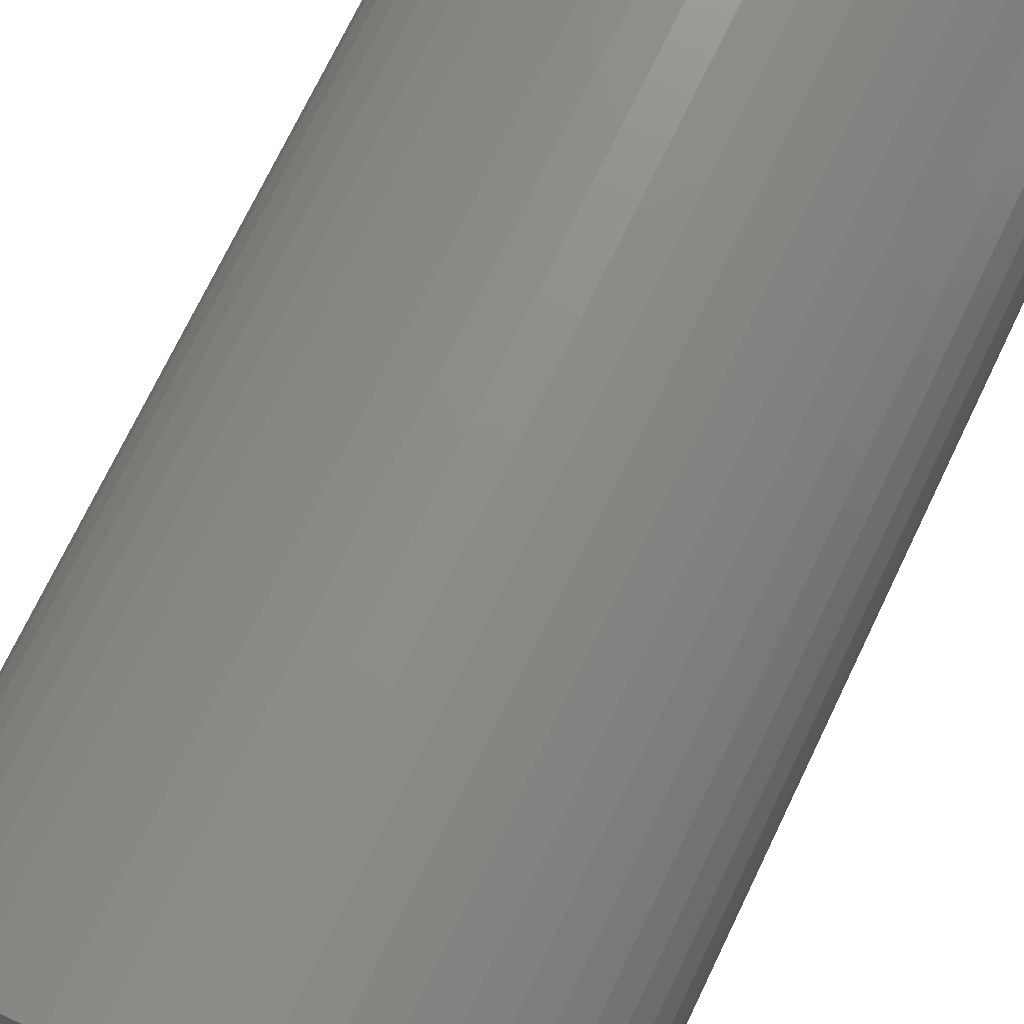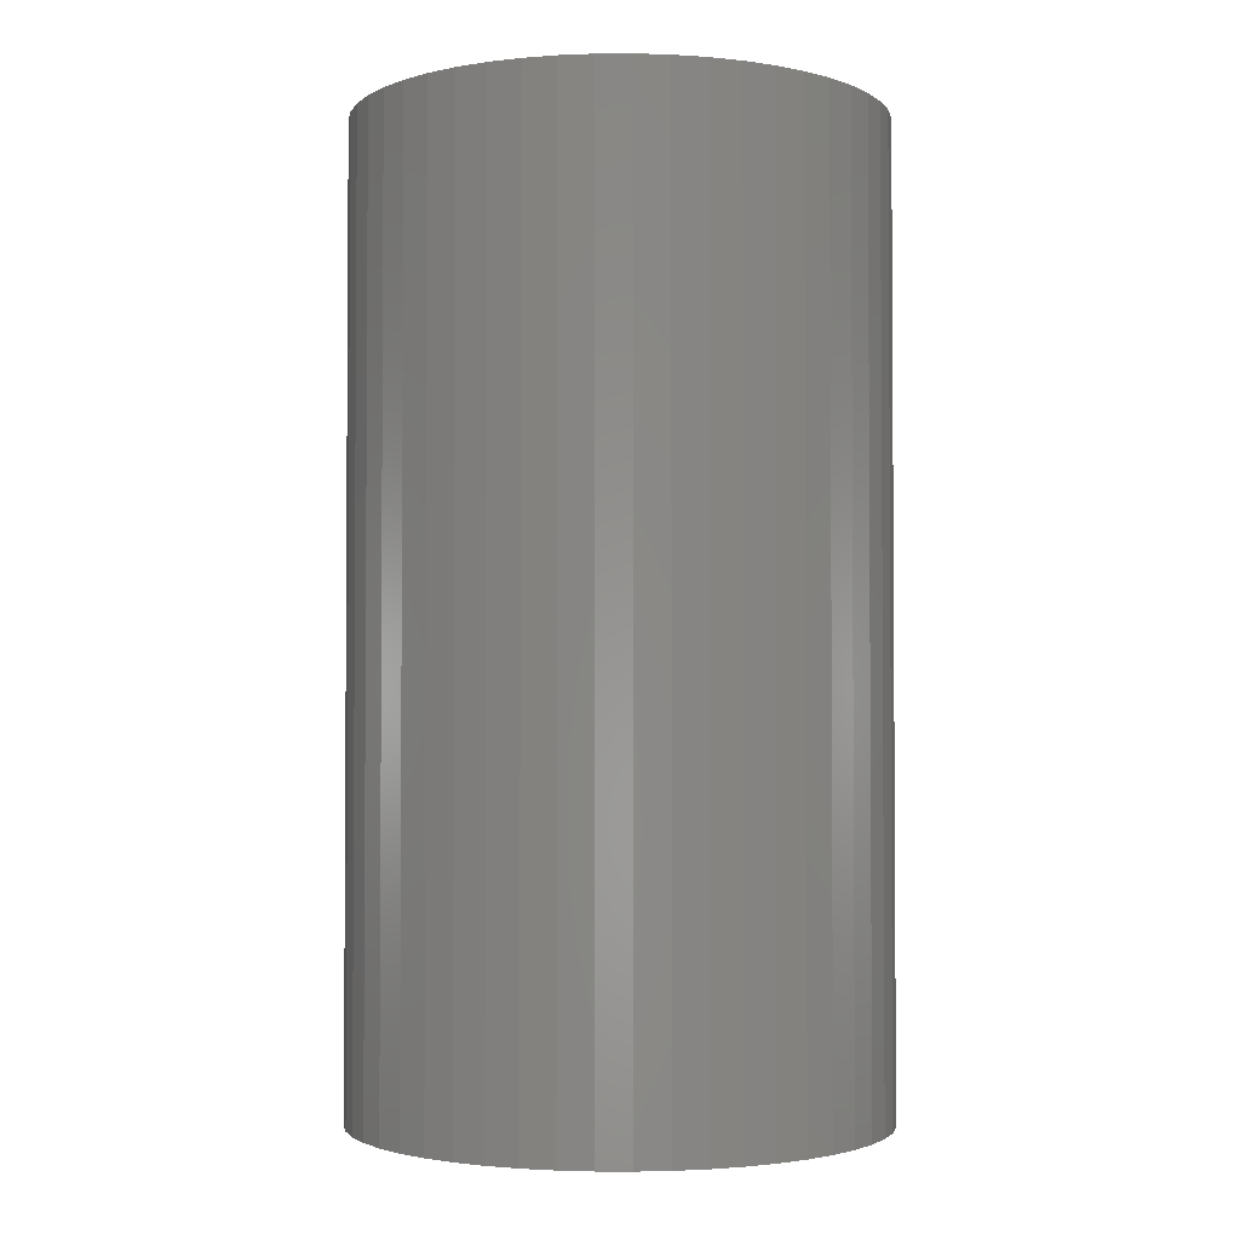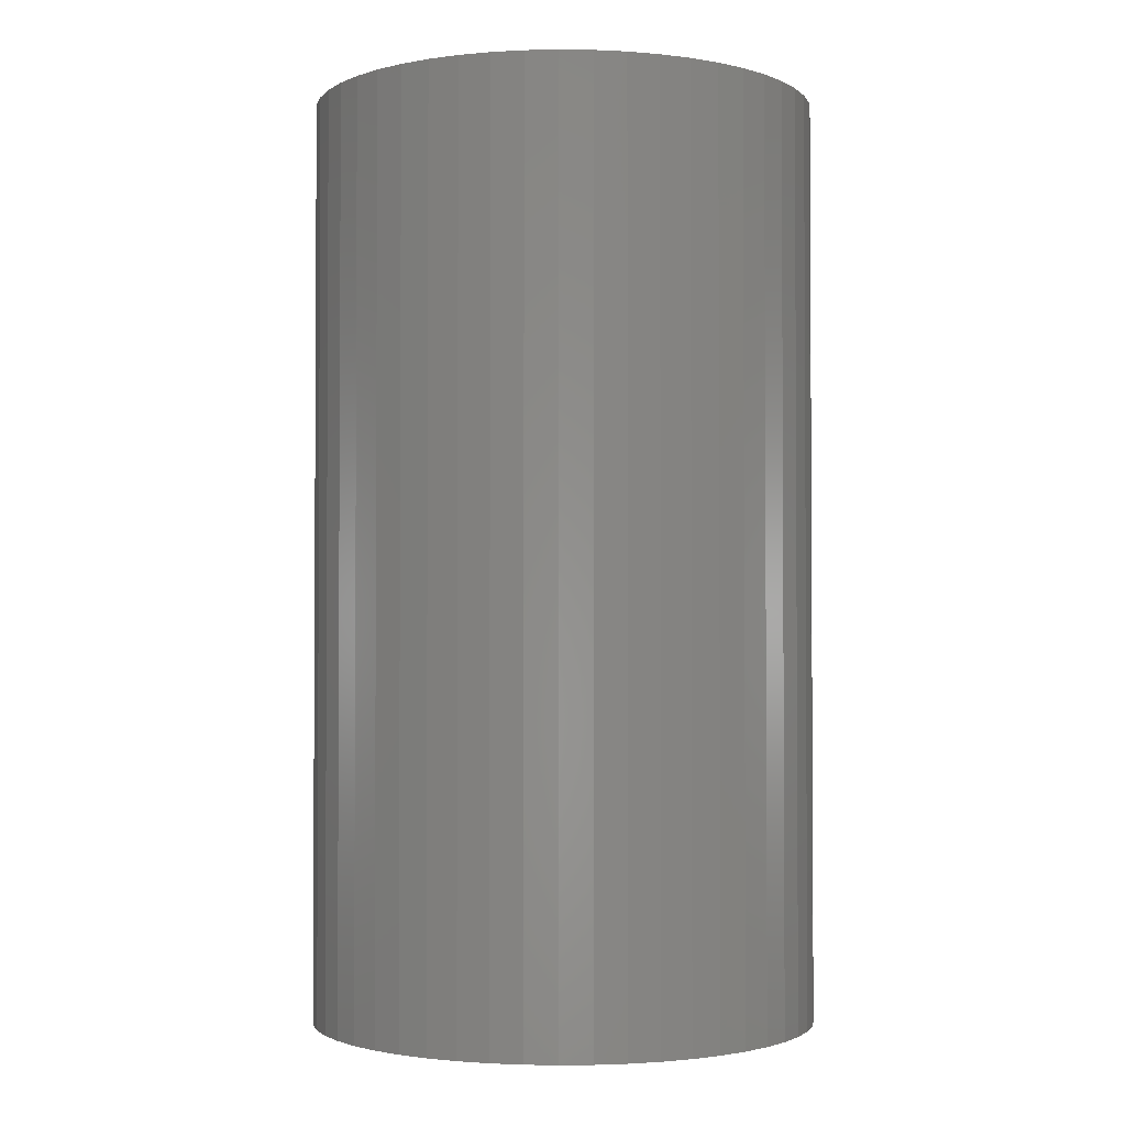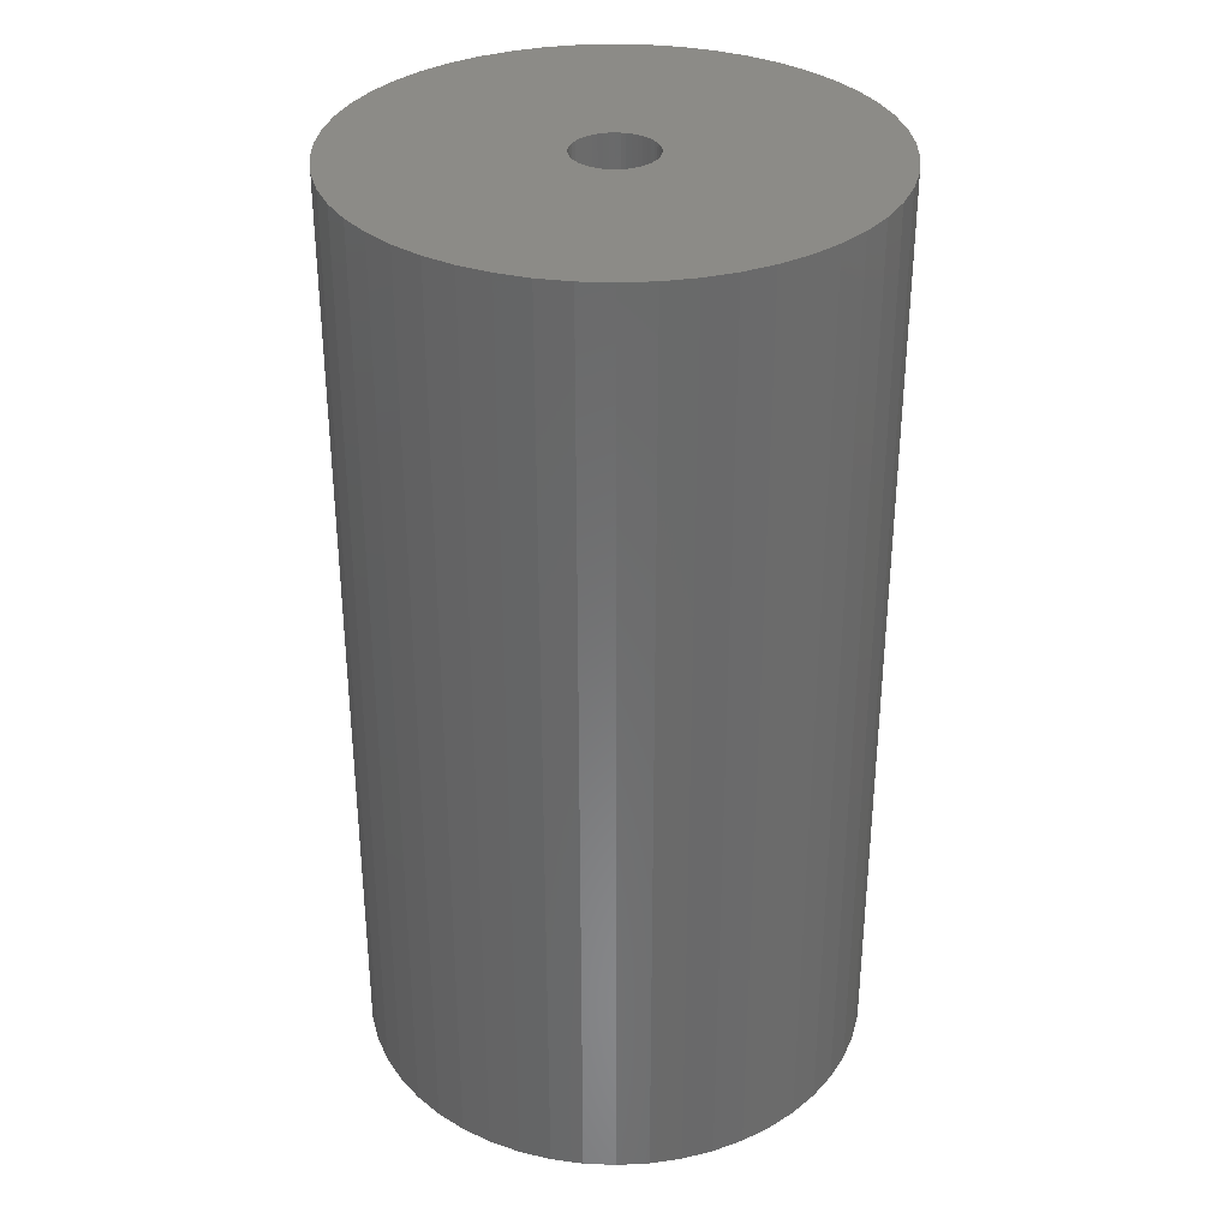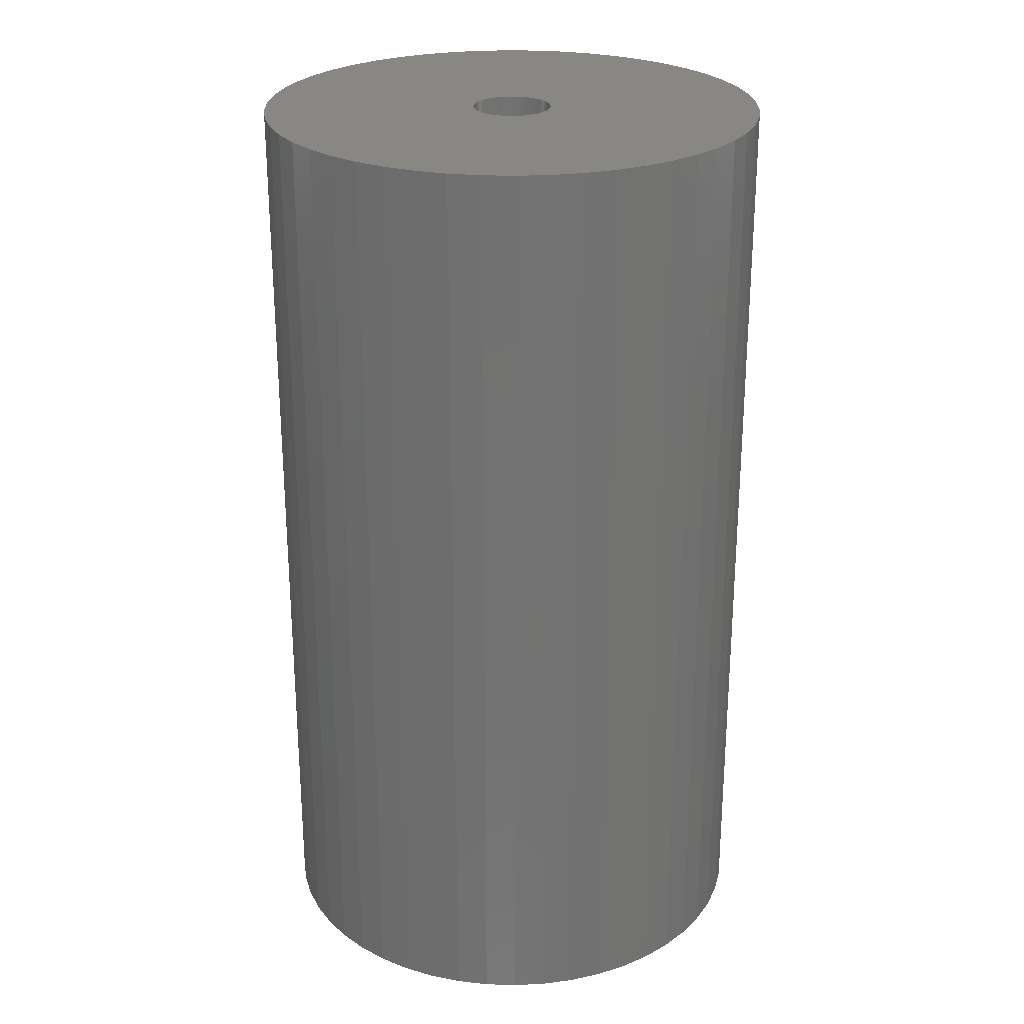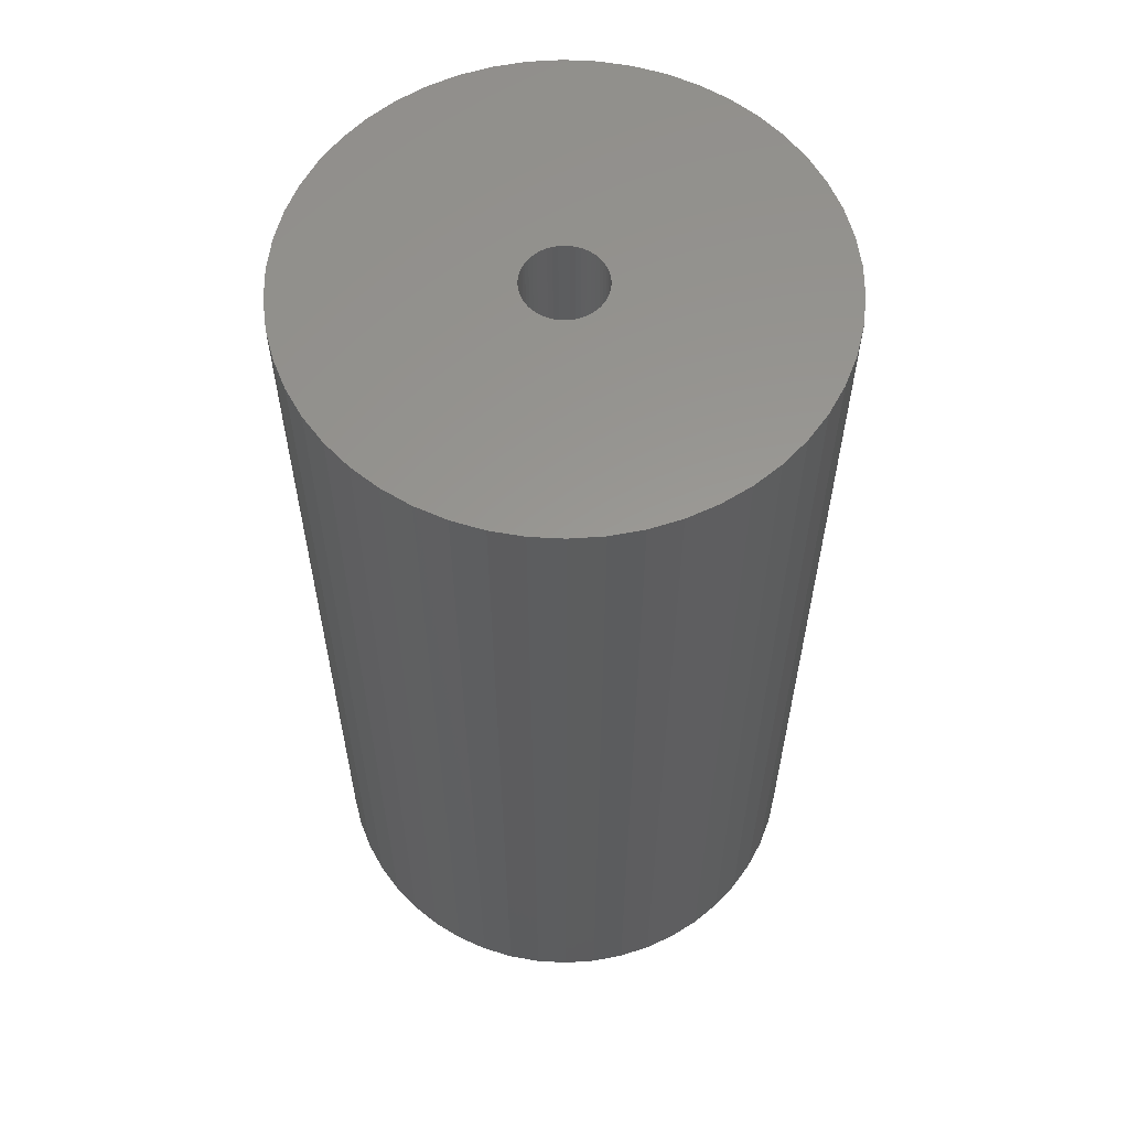
<metadata>
{"format":"stl","ext":"stl","renderer":"f3d","projection":"perspective","resolution":1024,"background":"white","views":[{"elev":74.1,"azim":-154.2,"up":"+Y"},{"elev":-2.4,"azim":-70.9,"up":"+Z"},{"elev":-2.0,"azim":-38.7,"up":"+Z"},{"elev":33.3,"azim":-119.1,"up":"+Z"},{"elev":25.7,"azim":146.8,"up":"+Z"},{"elev":59.1,"azim":-18.4,"up":"+Z"}]}
</metadata>
<code>
# stl→obj: 200 verts, 400 faces
v 11.5 0 21
v 11.41 1.441 -21
v 11.41 1.441 21
v 11.5 0 -21
v -11.5 0 -21
v -11.41 1.441 21
v -11.41 1.441 -21
v -11.5 0 21
v 0.7221 11.48 -21
v -0.7221 11.48 21
v 0.7221 11.48 21
v -0.7221 11.48 -21
v -0.7221 -11.48 -21
v 0.7221 -11.48 21
v -0.7221 -11.48 21
v 0.7221 -11.48 -21
v 8.383 -7.872 21
v 9.304 -6.76 -21
v 9.304 -6.76 21
v 8.383 -7.872 -21
v 8.383 7.872 -21
v 7.33 8.861 21
v 8.383 7.872 21
v 7.33 8.861 -21
v -7.33 8.861 -21
v -8.383 7.872 21
v -7.33 8.861 21
v -8.383 7.872 -21
v -3.554 10.94 -21
v -4.896 10.41 21
v -3.554 10.94 21
v -4.896 10.41 -21
v 10.69 4.233 21
v 10.08 5.54 -21
v 10.08 5.54 21
v 10.69 4.233 -21
v 4.896 10.41 -21
v 3.554 10.94 21
v 4.896 10.41 21
v 3.554 10.94 -21
v 6.162 9.71 -21
v 6.162 9.71 21
v -10.69 4.233 -21
v -10.08 5.54 21
v -10.08 5.54 -21
v -10.69 4.233 21
v -9.304 6.76 -21
v -9.304 6.76 21
v 1.8 0 21
v 1.786 0.2256 21
v 11.14 2.86 21
v 11.41 -1.441 21
v 1.743 0.4476 21
v 1.786 -0.2256 21
v 1.674 0.6626 21
v 11.14 -2.86 21
v 1.577 0.8672 21
v 9.304 6.76 21
v 1.743 -0.4476 21
v 1.456 1.058 21
v 10.69 -4.233 21
v 1.312 1.232 21
v 1.674 -0.6626 21
v 1.147 1.387 21
v 10.08 -5.54 21
v 0.9645 1.52 21
v 1.577 -0.8672 21
v 0.7664 1.629 21
v 0.5562 1.712 21
v 2.155 11.3 21
v 1.456 -1.058 21
v 0.3373 1.768 21
v 0.113 1.796 21
v -0.113 1.796 21
v -0.3373 1.768 21
v -2.155 11.3 21
v -0.5562 1.712 21
v -0.7664 1.629 21
v -0.9645 1.52 21
v -6.162 9.71 21
v -1.147 1.387 21
v -1.312 1.232 21
v -1.456 1.058 21
v 1.312 -1.232 21
v 7.33 -8.861 21
v 1.147 -1.387 21
v 6.162 -9.71 21
v 0.9645 -1.52 21
v 4.896 -10.41 21
v 0.7664 -1.629 21
v 3.554 -10.94 21
v 0.5562 -1.712 21
v 2.155 -11.3 21
v 0.3373 -1.768 21
v 0.113 -1.796 21
v -0.113 -1.796 21
v -0.3373 -1.768 21
v -2.155 -11.3 21
v -0.5562 -1.712 21
v -3.554 -10.94 21
v -0.7664 -1.629 21
v -4.896 -10.41 21
v -0.9645 -1.52 21
v -6.162 -9.71 21
v -1.147 -1.387 21
v -7.33 -8.861 21
v -1.312 -1.232 21
v -8.383 -7.872 21
v -1.456 -1.058 21
v -9.304 -6.76 21
v -1.577 -0.8672 21
v -10.08 -5.54 21
v -1.674 -0.6626 21
v -10.69 -4.233 21
v -1.743 -0.4476 21
v -11.14 -2.86 21
v -1.786 -0.2256 21
v -11.41 -1.441 21
v -1.8 0 21
v -1.577 0.8672 21
v -1.674 0.6626 21
v -1.743 0.4476 21
v -11.14 2.86 21
v -1.786 0.2256 21
v -2.155 11.3 -21
v 1.8 0 -21
v 11.41 -1.441 -21
v 1.786 -0.2256 -21
v 11.14 -2.86 -21
v 1.743 -0.4476 -21
v 10.69 -4.233 -21
v 1.786 0.2256 -21
v 1.674 -0.6626 -21
v 10.08 -5.54 -21
v 11.14 2.86 -21
v 1.577 -0.8672 -21
v 1.743 0.4476 -21
v 1.456 -1.058 -21
v 1.312 -1.232 -21
v 7.33 -8.861 -21
v 1.674 0.6626 -21
v 1.147 -1.387 -21
v 6.162 -9.71 -21
v 0.9645 -1.52 -21
v 4.896 -10.41 -21
v 1.577 0.8672 -21
v 0.7664 -1.629 -21
v 3.554 -10.94 -21
v 9.304 6.76 -21
v 0.5562 -1.712 -21
v 2.155 -11.3 -21
v 1.456 1.058 -21
v 0.3373 -1.768 -21
v 0.113 -1.796 -21
v -0.113 -1.796 -21
v -0.3373 -1.768 -21
v -2.155 -11.3 -21
v -0.5562 -1.712 -21
v -3.554 -10.94 -21
v -0.7664 -1.629 -21
v -4.896 -10.41 -21
v -0.9645 -1.52 -21
v -6.162 -9.71 -21
v -1.147 -1.387 -21
v -7.33 -8.861 -21
v -1.312 -1.232 -21
v -8.383 -7.872 -21
v -1.456 -1.058 -21
v 1.312 1.232 -21
v 1.147 1.387 -21
v 0.9645 1.52 -21
v 0.7664 1.629 -21
v 0.5562 1.712 -21
v 2.155 11.3 -21
v 0.3373 1.768 -21
v 0.113 1.796 -21
v -0.113 1.796 -21
v -0.3373 1.768 -21
v -0.5562 1.712 -21
v -0.7664 1.629 -21
v -0.9645 1.52 -21
v -6.162 9.71 -21
v -1.147 1.387 -21
v -1.312 1.232 -21
v -1.456 1.058 -21
v -1.577 0.8672 -21
v -1.674 0.6626 -21
v -1.743 0.4476 -21
v -11.14 2.86 -21
v -1.786 0.2256 -21
v -1.8 0 -21
v -9.304 -6.76 -21
v -1.577 -0.8672 -21
v -10.08 -5.54 -21
v -1.674 -0.6626 -21
v -10.69 -4.233 -21
v -1.743 -0.4476 -21
v -11.14 -2.86 -21
v -1.786 -0.2256 -21
v -11.41 -1.441 -21
f 1 2 3
f 2 1 4
f 5 6 7
f 6 5 8
f 9 10 11
f 10 9 12
f 13 14 15
f 14 13 16
f 17 18 19
f 18 17 20
f 21 22 23
f 22 21 24
f 25 26 27
f 26 25 28
f 29 30 31
f 30 29 32
f 33 34 35
f 34 33 36
f 37 38 39
f 38 37 40
f 41 39 42
f 39 41 37
f 43 44 45
f 44 43 46
f 47 26 28
f 26 47 48
f 49 1 3
f 50 3 51
f 1 49 52
f 53 51 33
f 54 52 49
f 55 33 35
f 52 54 56
f 57 35 58
f 59 56 54
f 60 58 23
f 56 59 61
f 62 23 22
f 63 61 59
f 64 22 42
f 61 63 65
f 66 42 39
f 67 65 63
f 68 39 38
f 65 67 19
f 69 38 70
f 71 19 67
f 19 71 17
f 3 50 49
f 51 53 50
f 33 55 53
f 35 57 55
f 58 60 57
f 23 62 60
f 22 64 62
f 42 66 64
f 39 68 66
f 72 70 11
f 38 69 68
f 70 72 69
f 11 73 72
f 11 74 73
f 10 74 11
f 74 10 75
f 76 75 10
f 75 76 77
f 31 77 76
f 77 31 78
f 30 78 31
f 78 30 79
f 80 79 30
f 79 80 81
f 27 81 80
f 81 27 82
f 82 26 83
f 26 82 27
f 84 17 71
f 17 84 85
f 86 85 84
f 85 86 87
f 88 87 86
f 87 88 89
f 90 89 88
f 89 90 91
f 92 91 90
f 91 92 93
f 94 93 92
f 93 94 14
f 95 14 94
f 96 14 95
f 15 96 97
f 98 97 99
f 96 15 14
f 100 99 101
f 102 101 103
f 104 103 105
f 106 105 107
f 108 107 109
f 110 109 111
f 112 111 113
f 114 113 115
f 116 115 117
f 97 98 15
f 118 117 119
f 48 83 26
f 83 48 120
f 99 100 98
f 44 120 48
f 101 102 100
f 120 44 121
f 103 104 102
f 46 121 44
f 105 106 104
f 121 46 122
f 107 108 106
f 123 122 46
f 109 110 108
f 122 123 124
f 111 112 110
f 6 124 123
f 113 114 112
f 124 6 119
f 115 116 114
f 8 119 6
f 117 118 116
f 119 8 118
f 12 76 10
f 76 12 125
f 126 4 127
f 128 127 129
f 4 126 2
f 130 129 131
f 132 2 126
f 133 131 134
f 2 132 135
f 136 134 18
f 137 135 132
f 138 18 20
f 135 137 36
f 139 20 140
f 141 36 137
f 142 140 143
f 36 141 34
f 144 143 145
f 146 34 141
f 147 145 148
f 34 146 149
f 150 148 151
f 152 149 146
f 149 152 21
f 127 128 126
f 129 130 128
f 131 133 130
f 134 136 133
f 18 138 136
f 20 139 138
f 140 142 139
f 143 144 142
f 145 147 144
f 153 151 16
f 148 150 147
f 151 153 150
f 16 154 153
f 16 155 154
f 13 155 16
f 155 13 156
f 157 156 13
f 156 157 158
f 159 158 157
f 158 159 160
f 161 160 159
f 160 161 162
f 163 162 161
f 162 163 164
f 165 164 163
f 164 165 166
f 166 167 168
f 167 166 165
f 169 21 152
f 21 169 24
f 170 24 169
f 24 170 41
f 171 41 170
f 41 171 37
f 172 37 171
f 37 172 40
f 173 40 172
f 40 173 174
f 175 174 173
f 174 175 9
f 176 9 175
f 177 9 176
f 12 177 178
f 125 178 179
f 177 12 9
f 29 179 180
f 32 180 181
f 182 181 183
f 25 183 184
f 28 184 185
f 47 185 186
f 45 186 187
f 43 187 188
f 189 188 190
f 178 125 12
f 7 190 191
f 192 168 167
f 168 192 193
f 179 29 125
f 194 193 192
f 180 32 29
f 193 194 195
f 181 182 32
f 196 195 194
f 183 25 182
f 195 196 197
f 184 28 25
f 198 197 196
f 185 47 28
f 197 198 199
f 186 45 47
f 200 199 198
f 187 43 45
f 199 200 191
f 188 189 43
f 5 191 200
f 190 7 189
f 191 5 7
f 16 93 14
f 93 16 151
f 51 36 33
f 36 51 135
f 3 135 51
f 135 3 2
f 58 21 23
f 21 58 149
f 35 149 58
f 149 35 34
f 40 70 38
f 70 40 174
f 174 11 70
f 11 174 9
f 24 42 22
f 42 24 41
f 45 48 47
f 48 45 44
f 189 46 43
f 46 189 123
f 7 123 189
f 123 7 6
f 32 80 30
f 80 32 182
f 182 27 80
f 27 182 25
f 125 31 76
f 31 125 29
f 52 4 1
f 4 52 127
f 194 114 196
f 114 194 112
f 145 87 89
f 87 145 143
f 61 129 56
f 129 61 131
f 159 98 100
f 98 159 157
f 198 118 200
f 118 198 116
f 200 8 5
f 8 200 118
f 196 116 198
f 116 196 114
f 140 17 85
f 17 140 20
f 148 89 91
f 89 148 145
f 151 91 93
f 91 151 148
f 19 134 65
f 134 19 18
f 56 127 52
f 127 56 129
f 157 15 98
f 15 157 13
f 161 100 102
f 100 161 159
f 167 110 192
f 110 167 108
f 167 106 108
f 106 167 165
f 143 85 87
f 85 143 140
f 65 131 61
f 131 65 134
f 192 112 194
f 112 192 110
f 163 102 104
f 102 163 161
f 165 104 106
f 104 165 163
f 126 50 132
f 50 126 49
f 119 190 124
f 190 119 191
f 177 73 74
f 73 177 176
f 154 96 95
f 96 154 155
f 170 62 64
f 62 170 169
f 184 81 82
f 81 184 183
f 180 77 78
f 77 180 179
f 141 57 146
f 57 141 55
f 132 53 137
f 53 132 50
f 173 68 69
f 68 173 172
f 175 69 72
f 69 175 173
f 171 64 66
f 64 171 170
f 121 186 120
f 186 121 187
f 122 187 121
f 187 122 188
f 179 75 77
f 75 179 178
f 153 95 94
f 95 153 154
f 137 55 141
f 55 137 53
f 152 62 169
f 62 152 60
f 146 60 152
f 60 146 57
f 176 72 73
f 72 176 175
f 172 66 68
f 66 172 171
f 120 185 83
f 185 120 186
f 83 184 82
f 184 83 185
f 124 188 122
f 188 124 190
f 181 78 79
f 78 181 180
f 183 79 81
f 79 183 181
f 178 74 75
f 74 178 177
f 144 90 88
f 90 144 147
f 139 86 84
f 86 139 142
f 130 54 128
f 54 130 59
f 111 195 113
f 195 111 193
f 136 63 133
f 63 136 67
f 139 71 138
f 71 139 84
f 128 49 126
f 49 128 54
f 156 99 97
f 99 156 158
f 107 168 109
f 168 107 166
f 113 197 115
f 197 113 195
f 147 92 90
f 92 147 150
f 150 94 92
f 94 150 153
f 142 88 86
f 88 142 144
f 133 59 130
f 59 133 63
f 138 67 136
f 67 138 71
f 155 97 96
f 97 155 156
f 158 101 99
f 101 158 160
f 162 105 103
f 105 162 164
f 164 107 105
f 107 164 166
f 115 199 117
f 199 115 197
f 117 191 119
f 191 117 199
f 160 103 101
f 103 160 162
f 109 193 111
f 193 109 168

</code>
